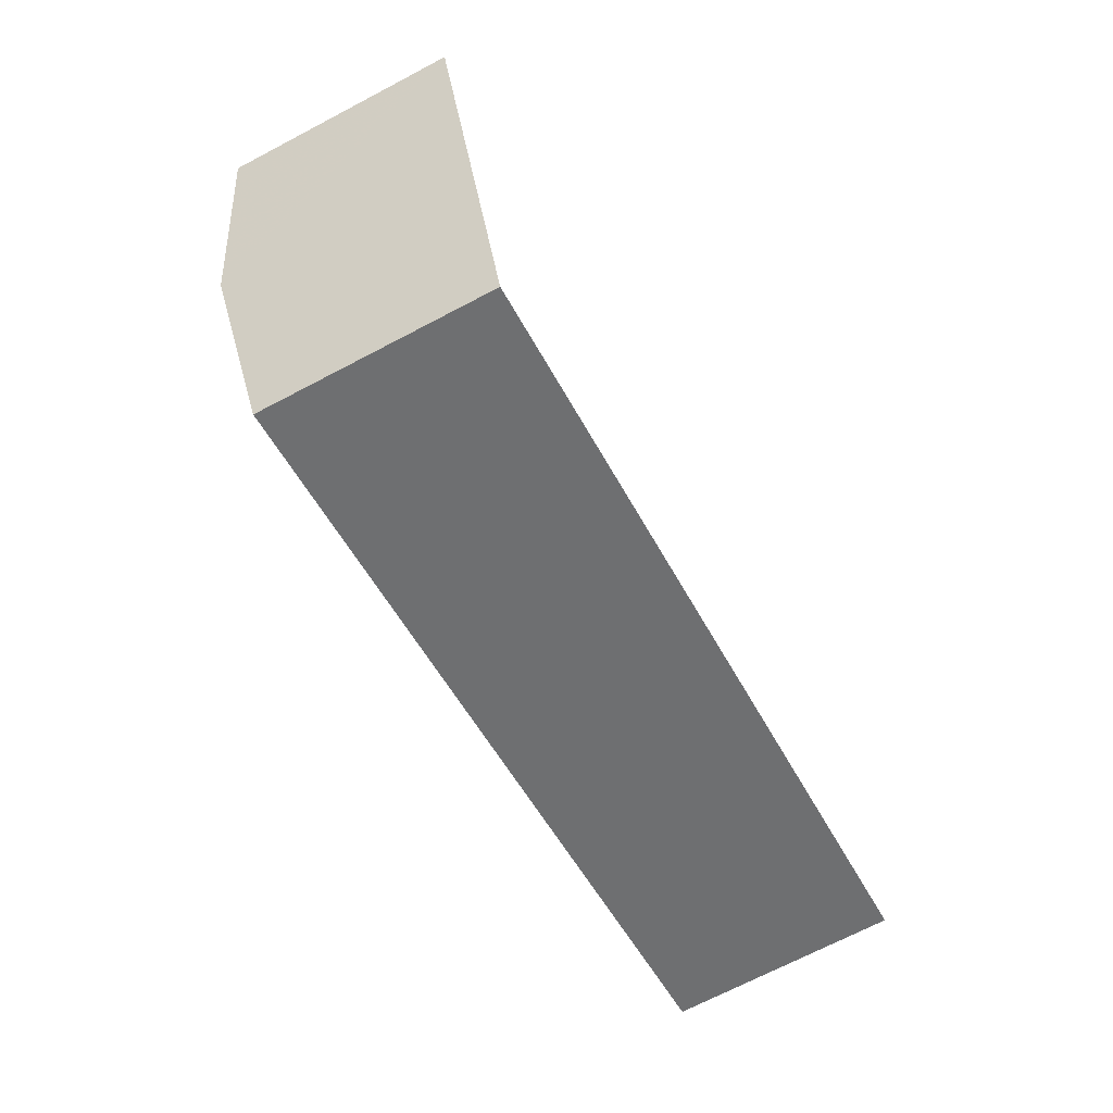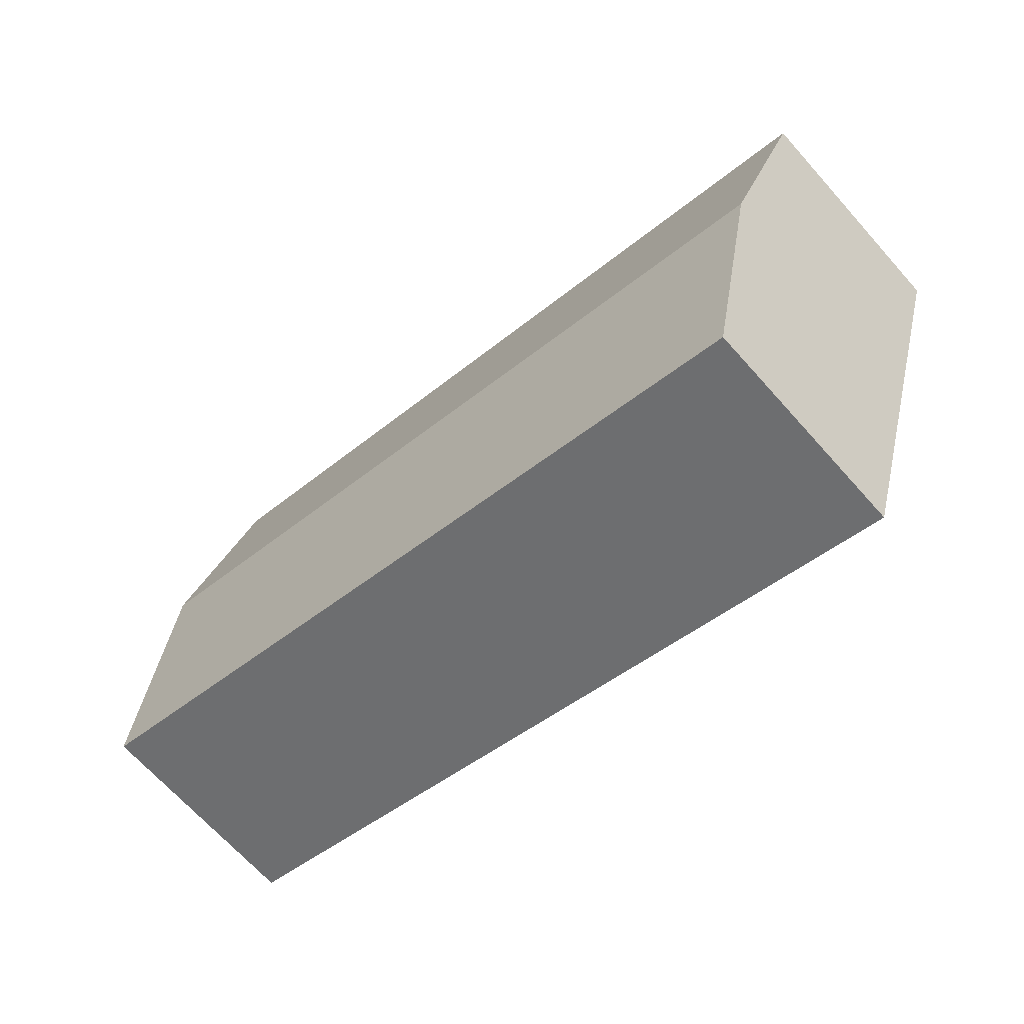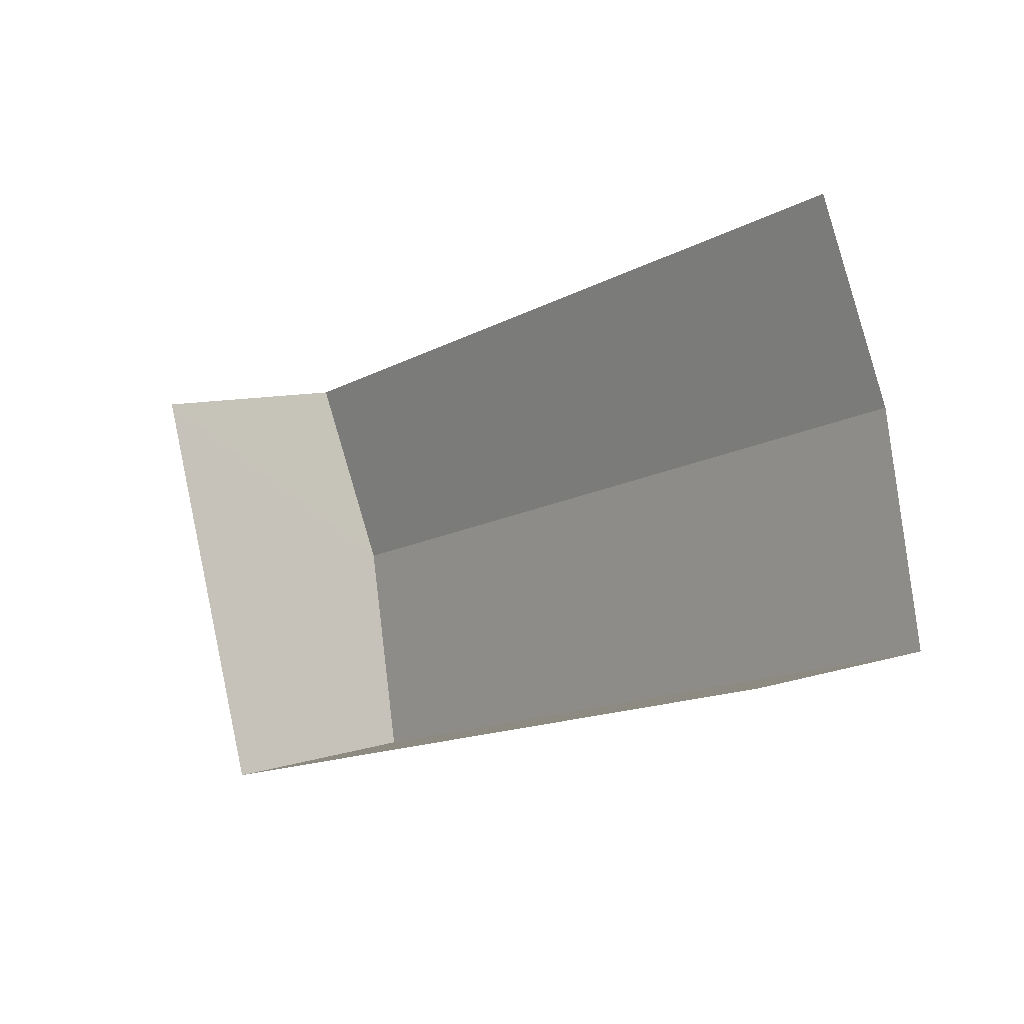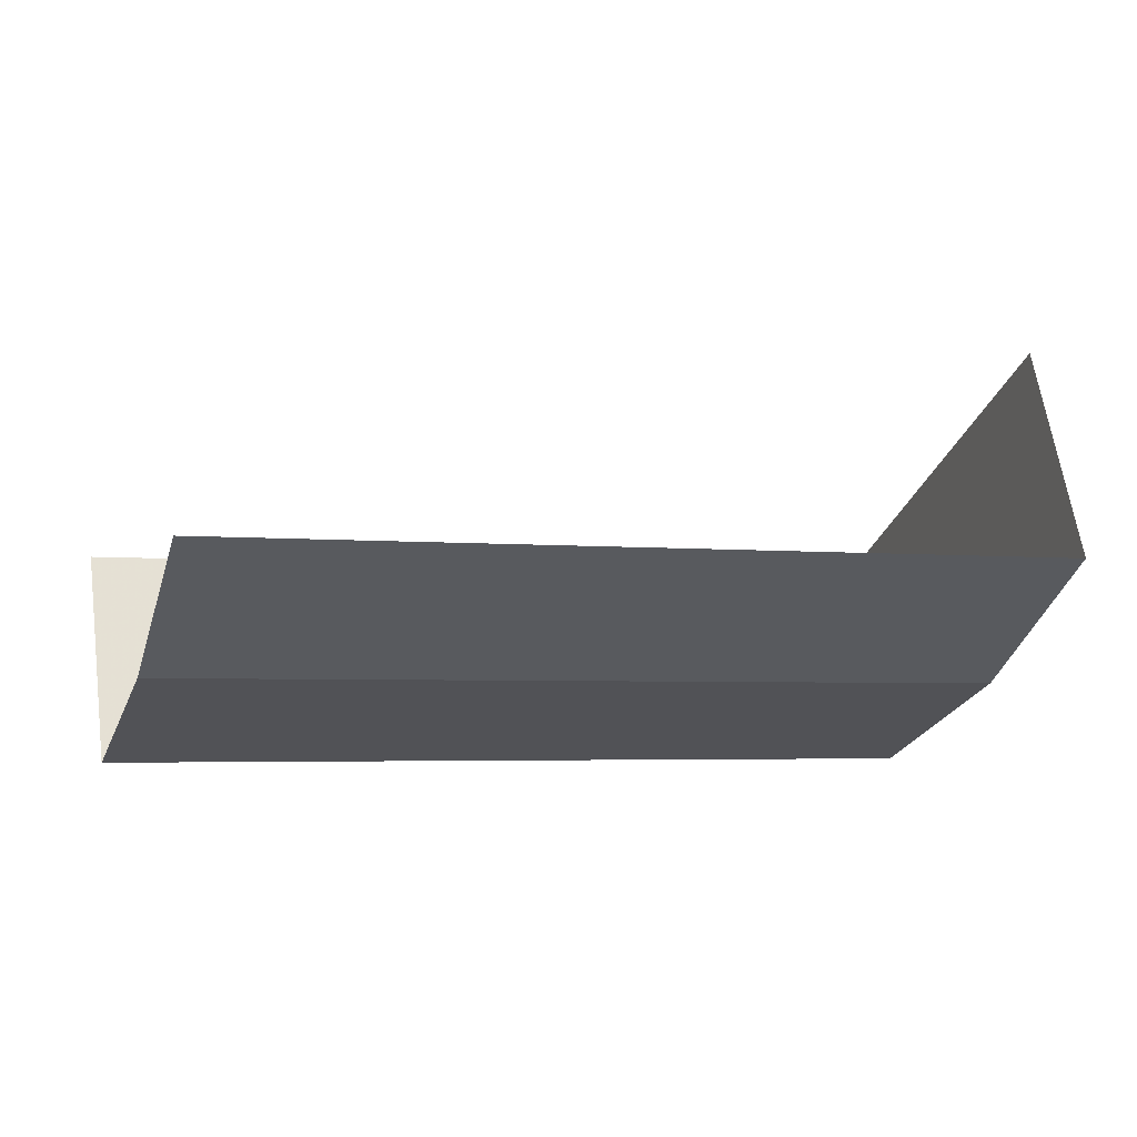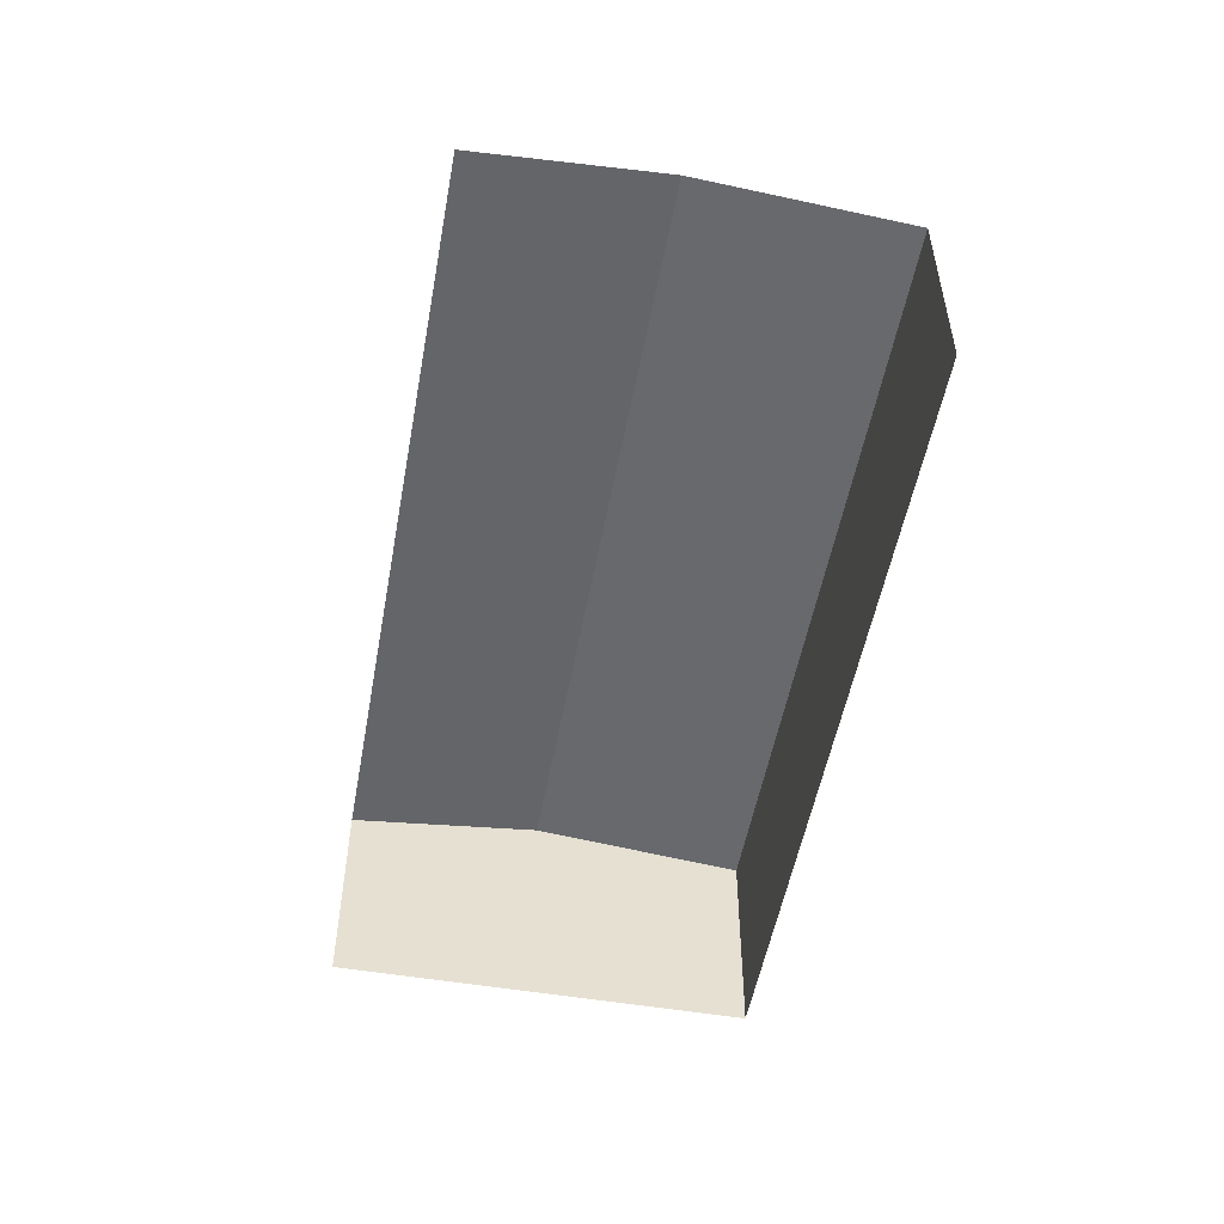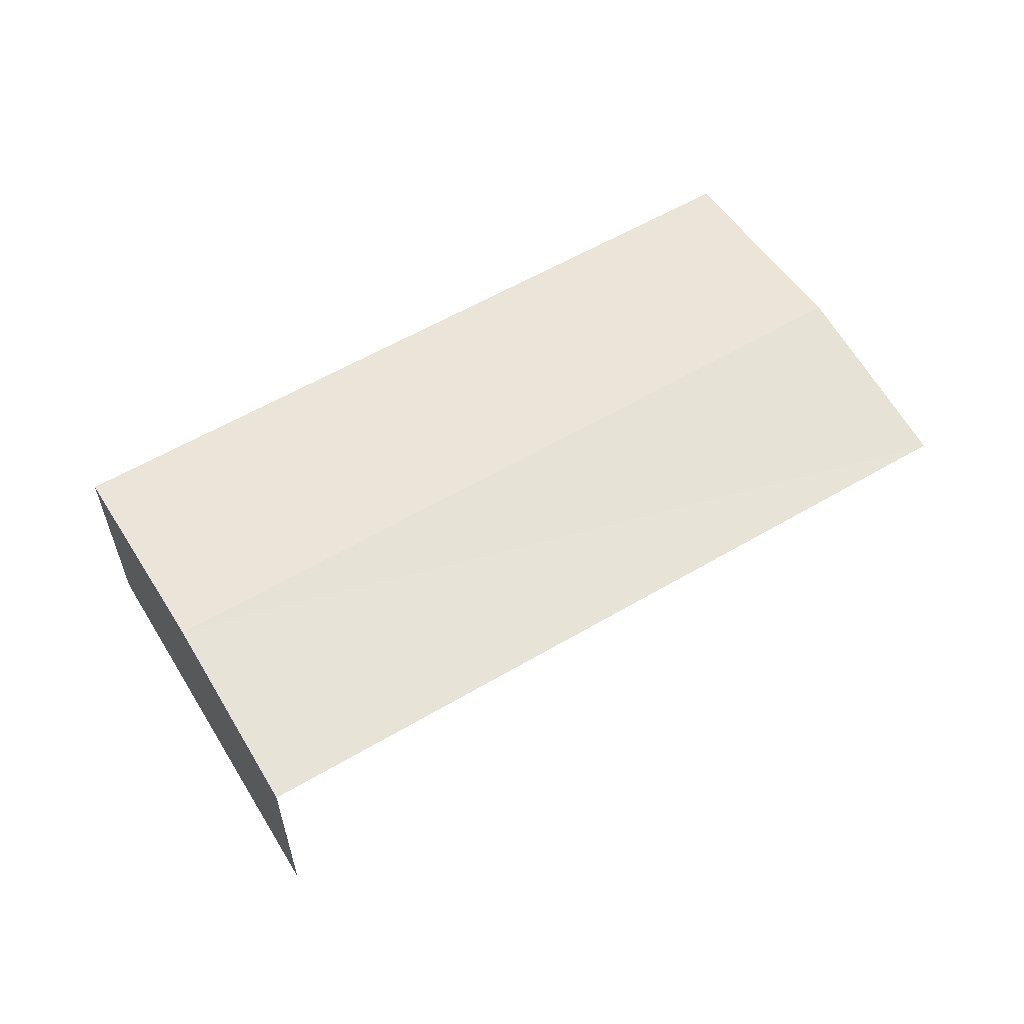
<metadata>
{"format":"obj","ext":"obj","renderer":"f3d","projection":"perspective","resolution":1024,"background":"white","views":[{"elev":-69.4,"azim":117.7,"up":"+Y"},{"elev":-68.0,"azim":41.8,"up":"+Y"},{"elev":8.7,"azim":-131.5,"up":"+Y"},{"elev":62.3,"azim":-7.9,"up":"+Y"},{"elev":-52.4,"azim":-117.5,"up":"+Z"},{"elev":58.4,"azim":131.5,"up":"+Z"}]}
</metadata>
<code>
v -2.253e+05 -1.277e+05 13.1
v -2.253e+05 -1.277e+05 13.1
v -2.253e+05 -1.277e+05 13.1
v -2.253e+05 -1.277e+05 13.1
v -2.253e+05 -1.277e+05 16.94
v -2.253e+05 -1.277e+05 16.57
v -2.253e+05 -1.277e+05 16.94
v -2.253e+05 -1.277e+05 16.57
v -2.253e+05 -1.277e+05 16.57
v -2.253e+05 -1.277e+05 16.57
f 1 2 3
f 4 1 3
f 9 3 5
f 3 2 5
f 2 8 5
f 10 4 3
f 9 10 3
f 5 6 7
f 5 8 6
f 7 9 5
f 7 10 9
f 8 2 1
f 6 8 1
f 6 1 7
f 1 4 7
f 4 10 7

</code>
